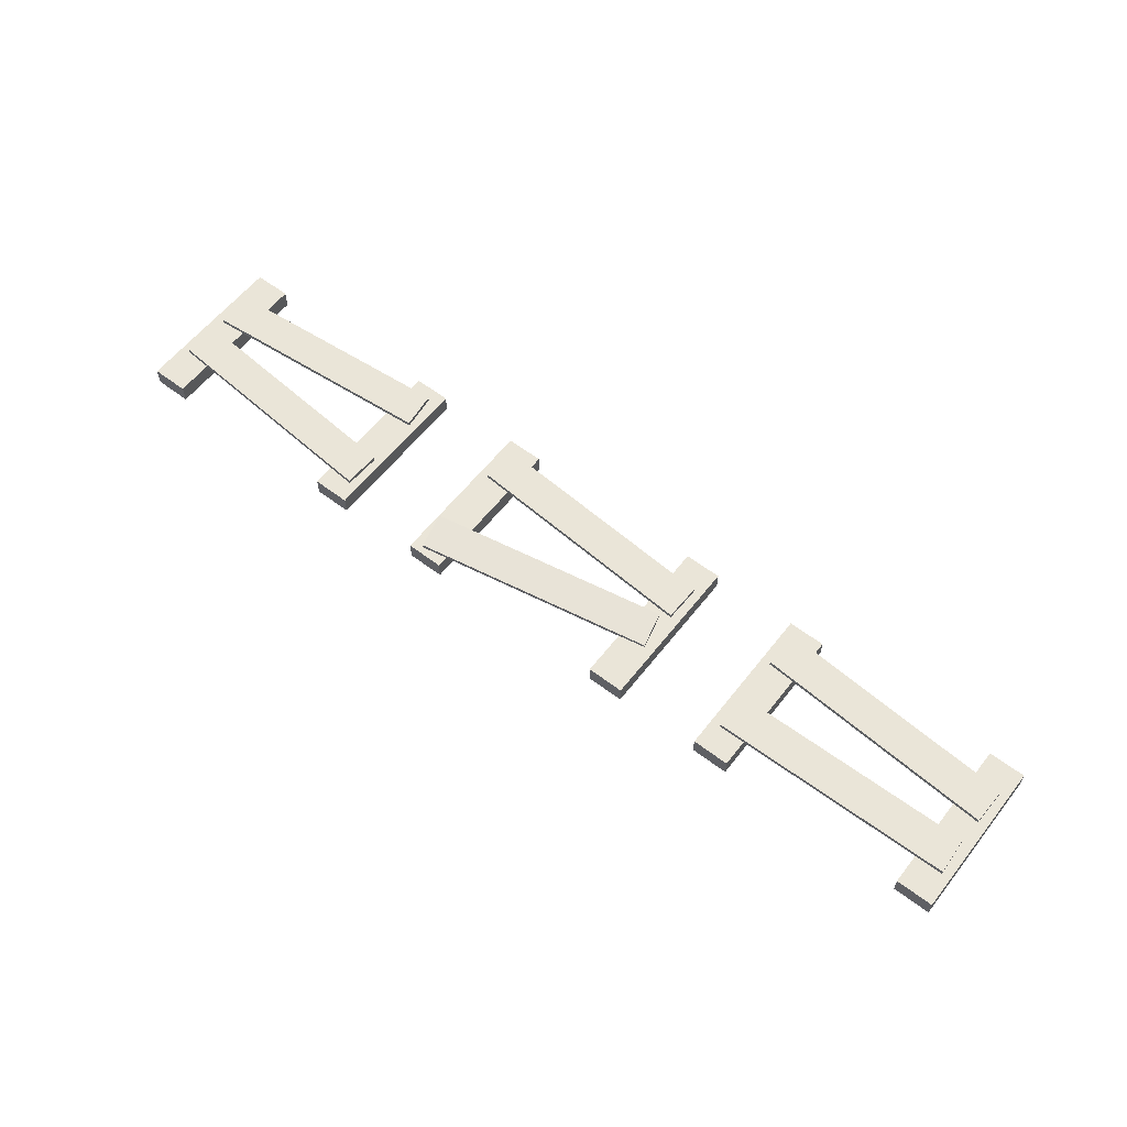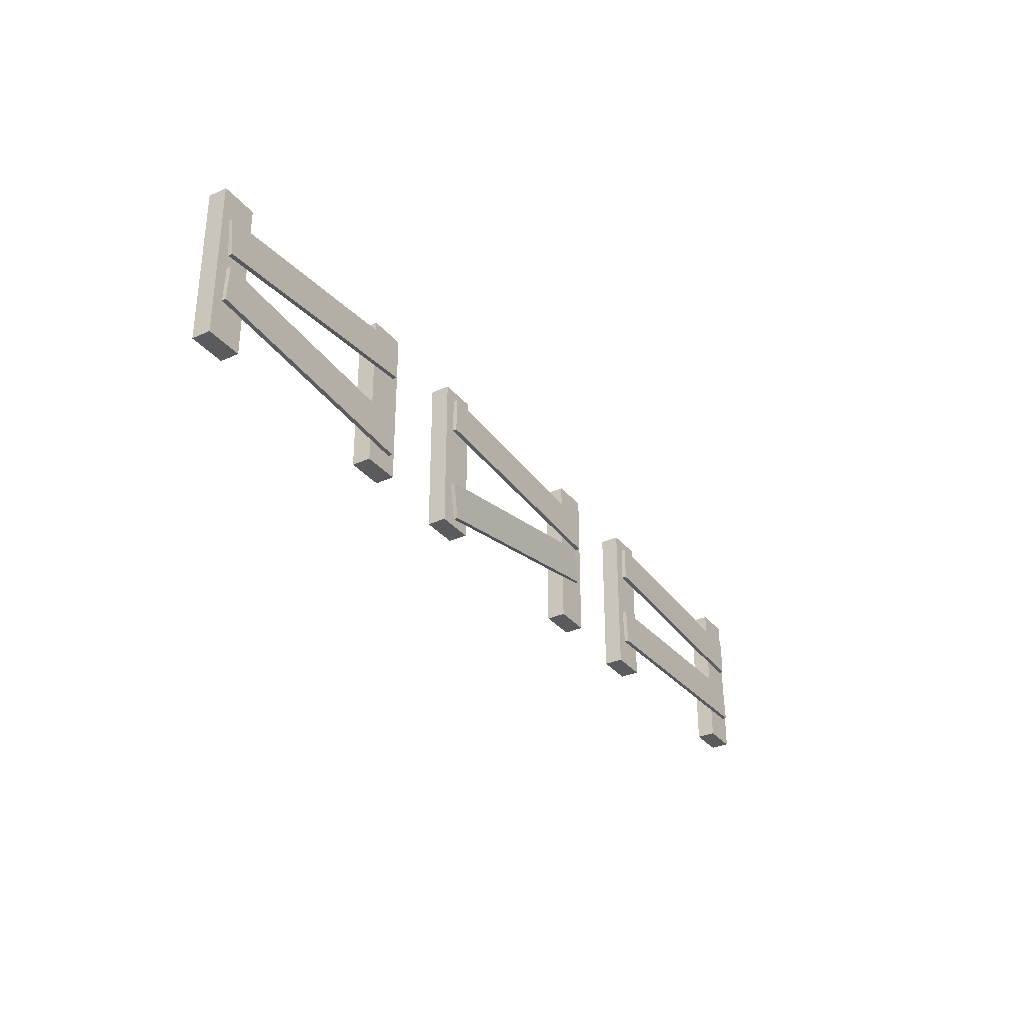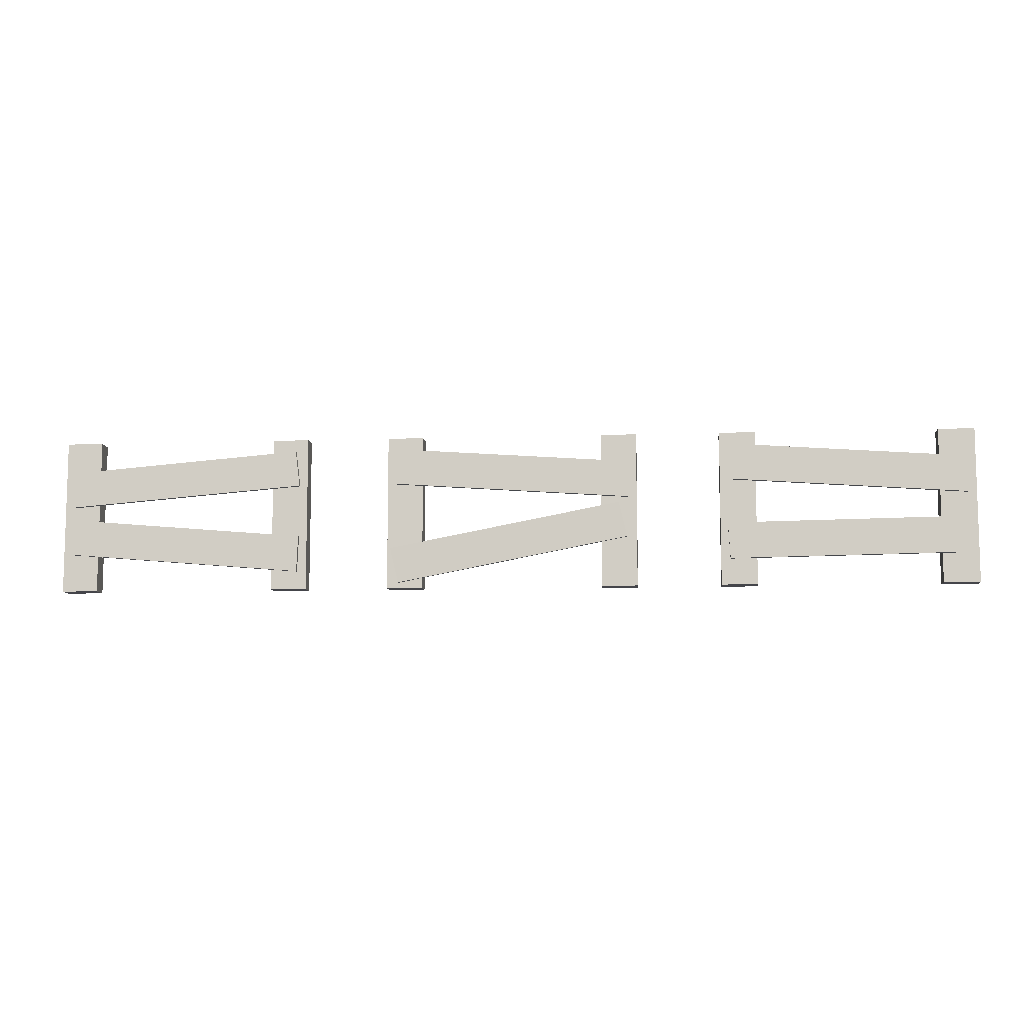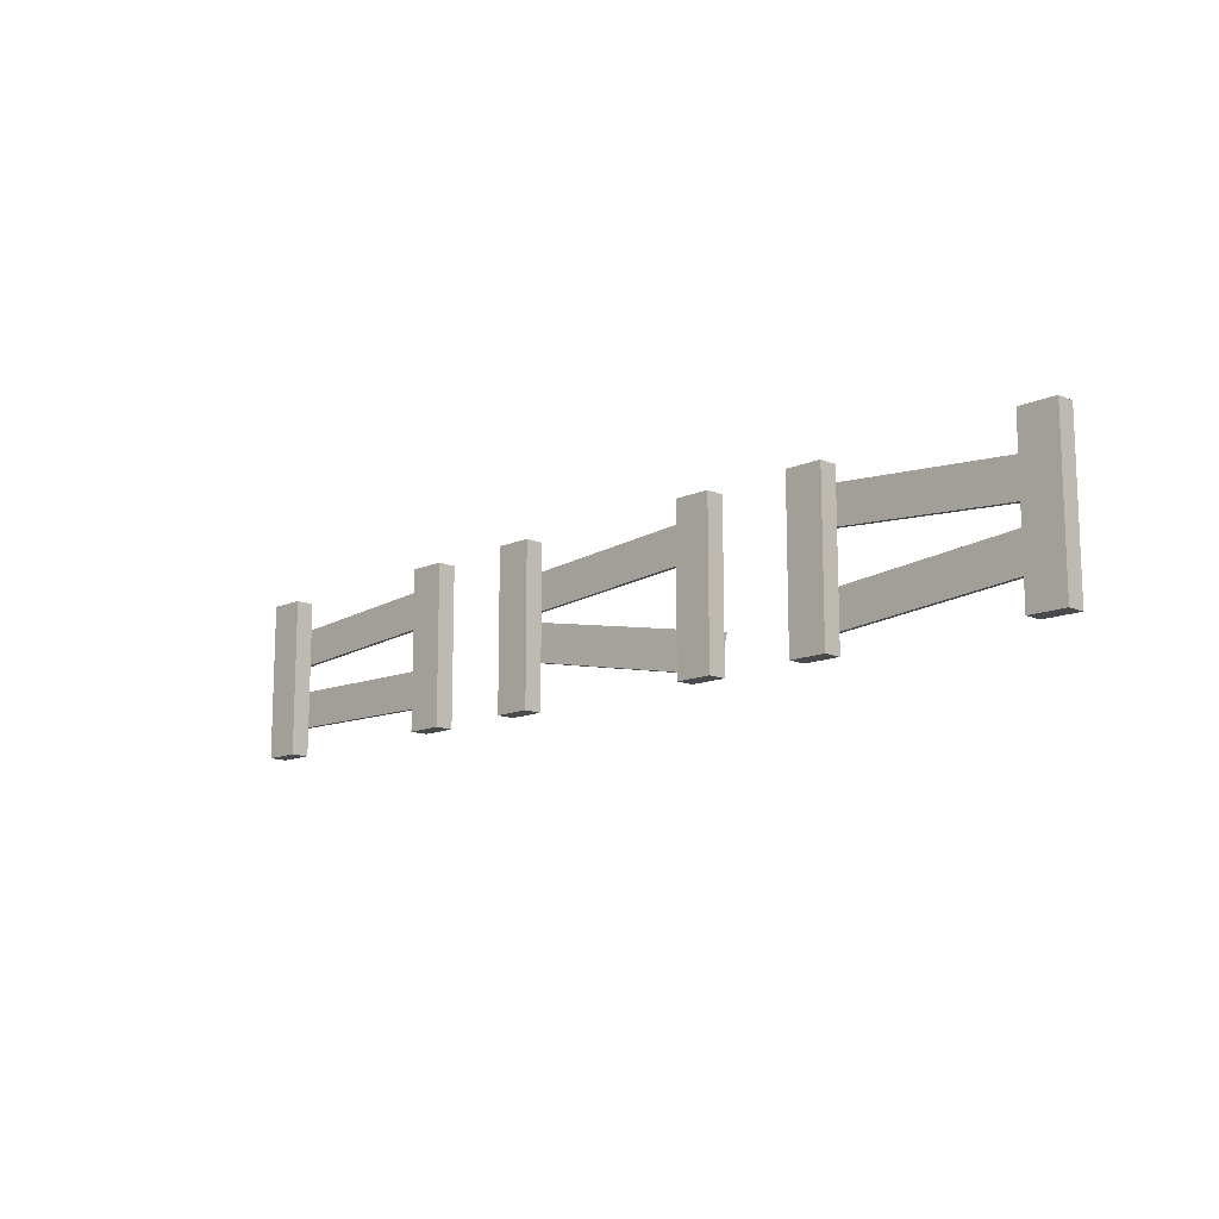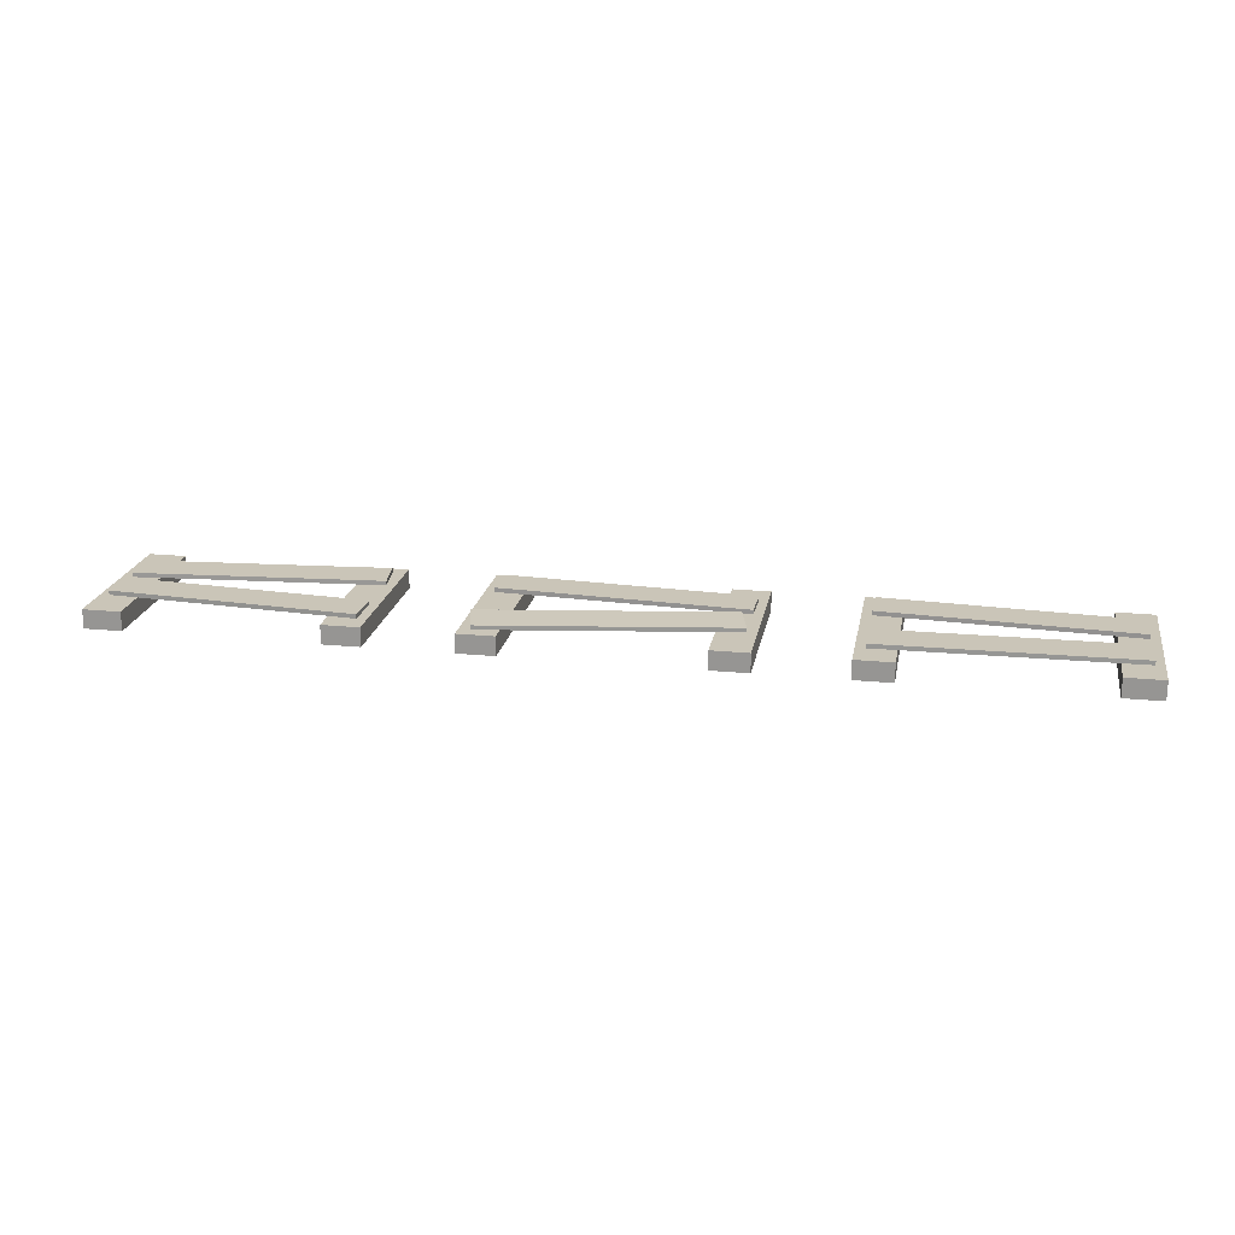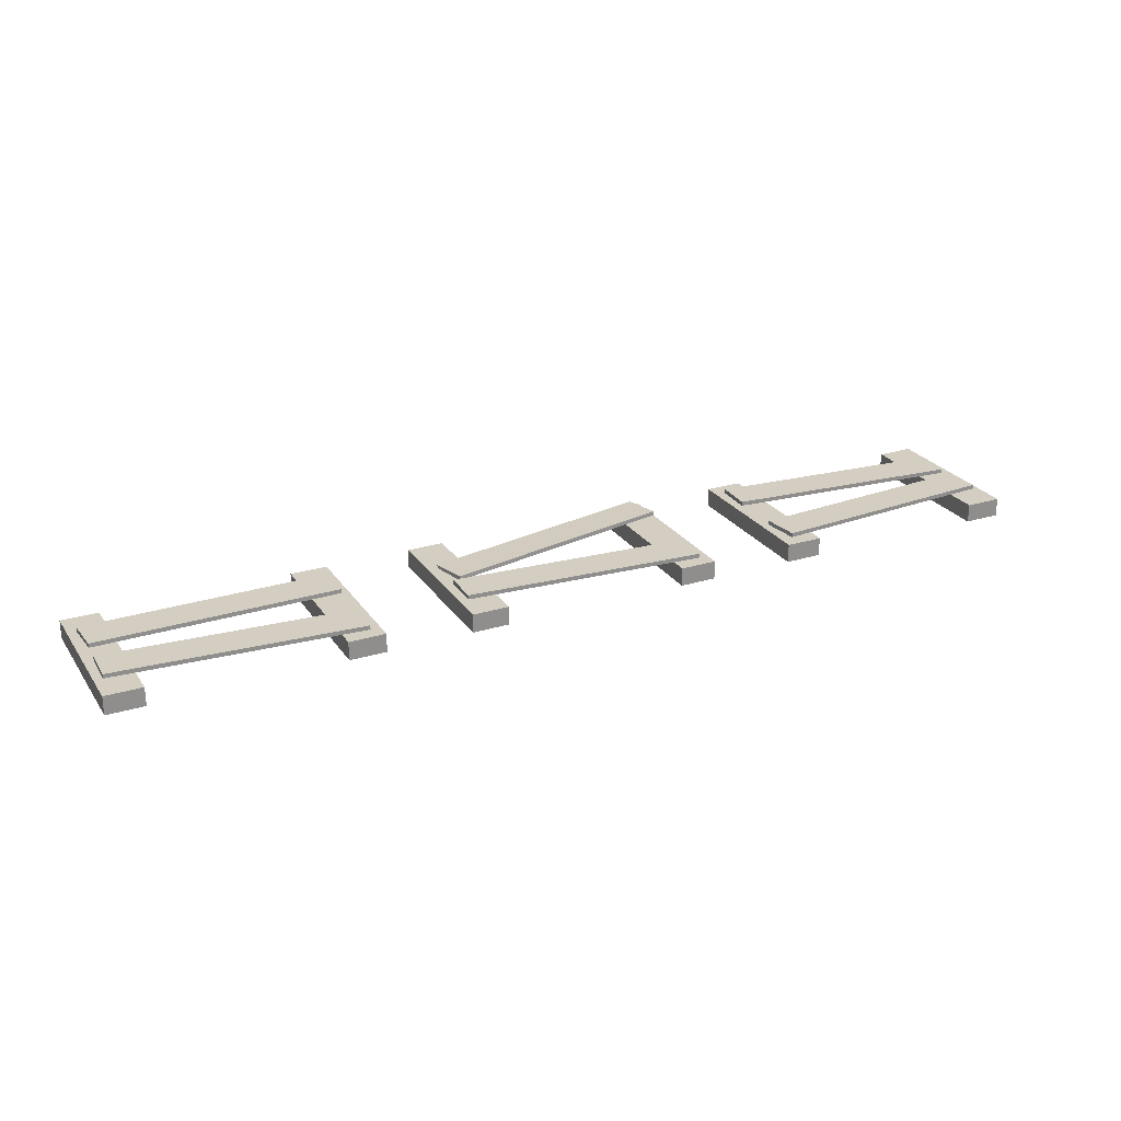
<metadata>
{"format":"obj","ext":"obj","renderer":"f3d","projection":"perspective","resolution":1024,"background":"white","views":[{"elev":59.5,"azim":37.9,"up":"+Z"},{"elev":-32.4,"azim":-57.6,"up":"+Y"},{"elev":-9.3,"azim":5.1,"up":"+Y"},{"elev":-13.1,"azim":-134.8,"up":"+Y"},{"elev":20.4,"azim":10.3,"up":"+Z"},{"elev":25.3,"azim":153.6,"up":"+Z"}]}
</metadata>
<code>
o Fence01
v -8.044 -1 0.2628
v -8.044 4.038 0.2628
v -8.044 -1 -0.329
v -8.044 4.038 -0.329
v -6.875 -1 0.2628
v -6.875 4.038 0.2628
v -6.875 -1 -0.329
v -6.875 4.038 -0.329
v -15.15 -1 0.2628
v -15.15 4.038 0.2628
v -15.15 -1 -0.329
v -15.15 4.038 -0.329
v -13.98 -1 0.2628
v -13.98 4.038 0.2628
v -13.98 -1 -0.329
v -13.98 4.038 -0.329
v -14.79 1.392 0.4262
v -7.125 0.7522 0.4262
v -14.79 1.392 0.2916
v -7.125 0.7522 0.2916
v -14.84 0.223 0.4262
v -7.172 -0.4167 0.4262
v -14.84 0.223 0.2916
v -7.172 -0.4167 0.2916
v -14.93 2.993 0.4262
v -7.259 3.622 0.4262
v -14.93 2.993 0.2916
v -7.259 3.622 0.2916
v -14.78 1.832 0.4262
v -7.113 2.462 0.4262
v -14.78 1.832 0.2916
v -7.113 2.462 0.2916
f 1 2 4 3
f 3 4 8 7
f 7 8 6 5
f 5 6 2 1
f 3 7 5 1
f 8 4 2 6
f 9 10 12 11
f 11 12 16 15
f 15 16 14 13
f 13 14 10 9
f 11 15 13 9
f 16 12 10 14
f 17 18 20 19
f 19 20 24 23
f 23 24 22 21
f 21 22 18 17
f 19 23 21 17
f 24 20 18 22
f 25 26 28 27
f 27 28 32 31
f 31 32 30 29
f 29 30 26 25
f 27 31 29 25
f 32 28 26 30
o Fence03
v -4.146 -1 0.2628
v -4.146 4.038 0.2628
v -4.146 -1 -0.329
v -4.146 4.038 -0.329
v -2.977 -1 0.2628
v -2.977 4.038 0.2628
v -2.977 -1 -0.329
v -2.977 4.038 -0.329
v 2.956 -1 0.2628
v 2.956 4.038 0.2628
v 2.956 -1 -0.329
v 2.956 4.038 -0.329
v 4.125 -1 0.2628
v 4.125 4.038 0.2628
v 4.125 -1 -0.329
v 4.125 4.038 -0.329
v -4.019 0.2998 0.5198
v 3.536 1.758 0.4089
v -4.022 0.304 0.3853
v 3.533 1.762 0.2744
v -3.749 -0.8376 0.4778
v 3.807 0.6206 0.367
v -3.752 -0.8333 0.3433
v 3.804 0.6249 0.2325
v -3.813 3.639 0.4262
v 3.864 3.105 0.4262
v -3.813 3.639 0.2916
v 3.864 3.105 0.2916
v -3.844 2.47 0.4262
v 3.833 1.936 0.4262
v -3.844 2.47 0.2916
v 3.833 1.936 0.2916
f 33 34 36 35
f 35 36 40 39
f 39 40 38 37
f 37 38 34 33
f 35 39 37 33
f 40 36 34 38
f 41 42 44 43
f 43 44 48 47
f 47 48 46 45
f 45 46 42 41
f 43 47 45 41
f 48 44 42 46
f 49 50 52 51
f 51 52 56 55
f 55 56 54 53
f 53 54 50 49
f 51 55 53 49
f 56 52 50 54
f 57 58 60 59
f 59 60 64 63
f 63 64 62 61
f 61 62 58 57
f 59 63 61 57
f 64 60 58 62
o Fence02
v 7.187 3.639 0.4262
v 14.86 3.105 0.4262
v 7.187 3.639 0.2916
v 14.86 3.105 0.2916
v 7.156 2.47 0.4262
v 14.83 1.936 0.4262
v 7.156 2.47 0.2916
v 14.83 1.936 0.2916
v 7.087 1.012 0.4262
v 14.78 1.13 0.4262
v 7.087 1.012 0.2916
v 14.78 1.13 0.2916
v 7.156 -0.1561 0.4262
v 14.85 -0.03793 0.4262
v 7.156 -0.1561 0.2916
v 14.85 -0.03793 0.2916
v 13.96 -1 0.2628
v 13.96 4.038 0.2628
v 13.96 -1 -0.329
v 13.96 4.038 -0.329
v 15.13 -1 0.2628
v 15.13 4.038 0.2628
v 15.13 -1 -0.329
v 15.13 4.038 -0.329
v 6.854 -1 0.2628
v 6.854 4.038 0.2628
v 6.854 -1 -0.329
v 6.854 4.038 -0.329
v 8.023 -1 0.2628
v 8.023 4.038 0.2628
v 8.023 -1 -0.329
v 8.023 4.038 -0.329
f 65 66 68 67
f 67 68 72 71
f 71 72 70 69
f 69 70 66 65
f 67 71 69 65
f 72 68 66 70
f 73 74 76 75
f 75 76 80 79
f 79 80 78 77
f 77 78 74 73
f 75 79 77 73
f 80 76 74 78
f 81 82 84 83
f 83 84 88 87
f 87 88 86 85
f 85 86 82 81
f 83 87 85 81
f 88 84 82 86
f 89 90 92 91
f 91 92 96 95
f 95 96 94 93
f 93 94 90 89
f 91 95 93 89
f 96 92 90 94

</code>
